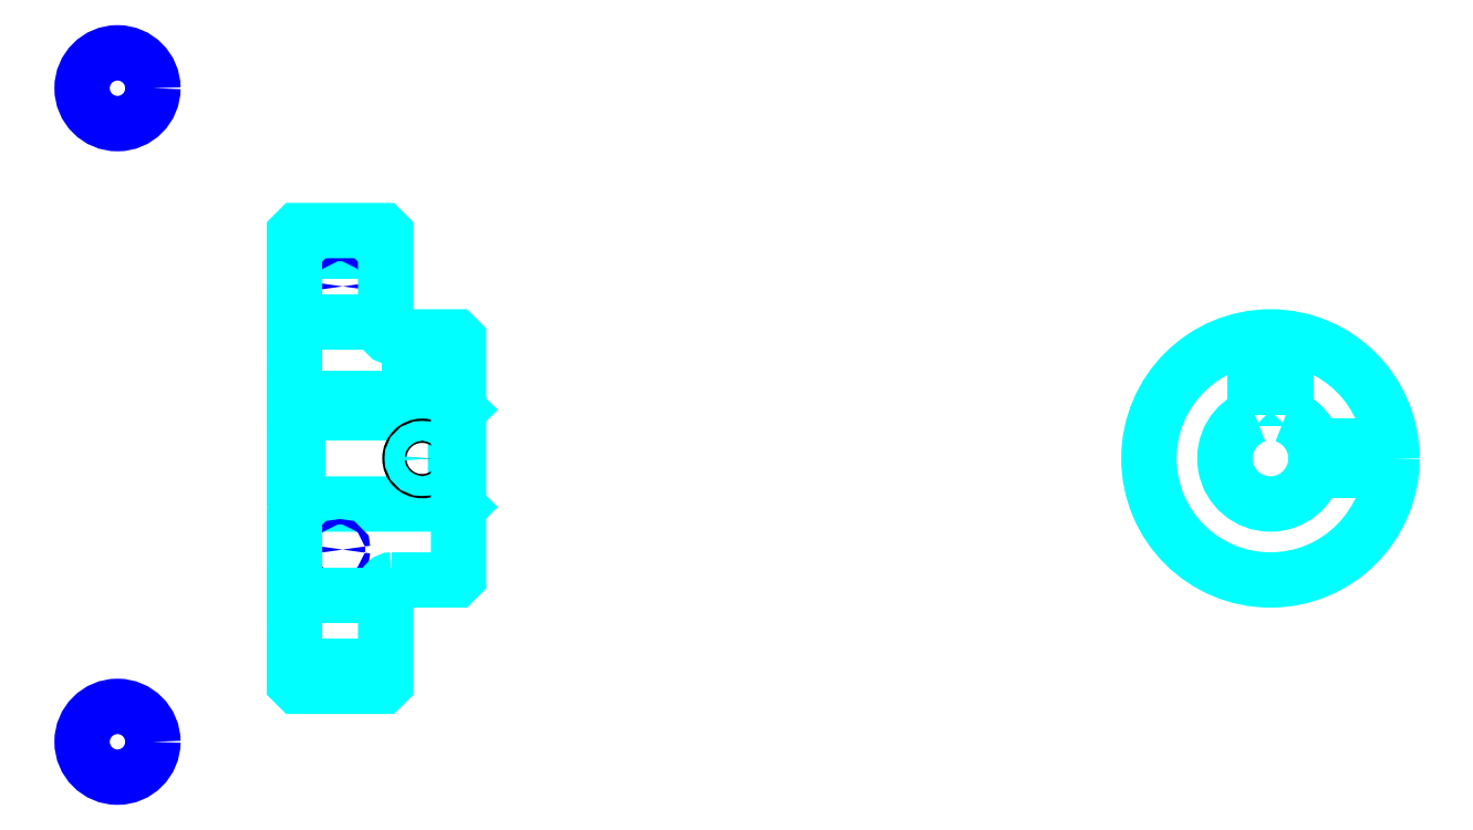
<metadata>
{"format":"dxf","ext":"dxf","renderer":"ezdxf+matplotlib","layout":"modelspace","background":"white","min_lineweight":24,"dpi":150}
</metadata>
<code>
0
SECTION
2
ENTITIES
0
LINE
8
0
10
118
20
152.8
30
0
11
133
21
152.8
31
0
0
LINE
8
0
10
118
20
84.58
30
0
11
133
21
84.58
31
0
0
LINE
8
0
10
144.5
20
111.2
30
0
11
145
21
110.7
31
0
0
LINE
8
0
10
144.5
20
126.2
30
0
11
145
21
126.7
31
0
0
LINE
8
0
10
118.5
20
126.2
30
0
11
118.5
21
111.2
31
0
0
POLYLINE
8
0
66
1
10
0
20
0
30
0
70
2
0
VERTEX
8
0
10
118
20
110.7
30
0
70
0
0
VERTEX
8
0
10
118.5
20
111.2
30
0
70
0
0
VERTEX
8
0
10
144.5
20
111.2
30
0
70
0
0
VERTEX
8
0
10
144.5
20
126.2
30
0
70
0
0
VERTEX
8
0
10
118.5
20
126.2
30
0
70
0
0
VERTEX
8
0
10
118
20
126.7
30
0
70
0
0
SEQEND
8
0
0
CIRCLE
8
0
10
125.5
20
147
30
0
40
0.437
0
CIRCLE
8
0
10
88.85
20
179.6
30
0
40
5.826
0
CIRCLE
8
0
10
125.5
20
103.7
30
0
40
0.437
0
CIRCLE
8
0
10
88.85
20
72.08
30
0
40
5.826
0
LINE
8
0
10
118
20
96.21
30
0
11
133
21
96.21
31
0
0
LINE
8
0
10
118
20
141.2
30
0
11
133
21
141.2
31
0
0
ARC
8
0
10
134
20
139.7
30
0
40
1
50
180
51
270
0
ARC
8
0
10
134
20
97.71
30
0
40
1
50
90
51
180
0
ARC
8
0
10
278.6
20
118.7
30
0
40
7.5
50
109.5
51
70.53
0
POLYLINE
8
0
66
1
10
0
20
0
30
0
70
2
0
VERTEX
8
0
10
281.1
20
125.8
30
0
70
0
0
VERTEX
8
0
10
281.1
20
128.5
30
0
70
0
0
VERTEX
8
0
10
276.1
20
128.5
30
0
70
0
0
VERTEX
8
0
10
276.1
20
125.8
30
0
70
0
0
SEQEND
8
0
0
LINE
8
0
10
118
20
128.5
30
0
11
145
21
128.5
31
0
0
POLYLINE
8
0
66
1
10
0
20
0
30
0
70
2
0
VERTEX
8
0
10
141
20
138.7
30
0
70
0
0
VERTEX
8
0
10
141
20
128.5
30
0
70
0
0
SEQEND
8
0
0
POLYLINE
8
0
66
1
10
0
20
0
30
0
70
2
0
VERTEX
8
0
10
137
20
138.7
30
0
70
0
0
VERTEX
8
0
10
137
20
128.5
30
0
70
0
0
SEQEND
8
0
0
POLYLINE
8
0
66
1
10
0
20
0
30
0
70
2
0
VERTEX
8
0
10
140.6
20
138.7
30
0
70
0
0
VERTEX
8
0
10
140.6
20
128.5
30
0
70
0
0
SEQEND
8
0
0
POLYLINE
8
0
66
1
10
0
20
0
30
0
70
2
0
VERTEX
8
0
10
137.4
20
138.7
30
0
70
0
0
VERTEX
8
0
10
137.4
20
128.5
30
0
70
0
0
SEQEND
8
0
0
POLYLINE
8
0
66
1
10
0
20
0
30
0
70
2
0
VERTEX
8
0
10
276.6
20
128.5
30
0
70
0
0
VERTEX
8
0
10
276.6
20
138.6
30
0
70
0
0
SEQEND
8
0
0
POLYLINE
8
0
66
1
10
0
20
0
30
0
70
2
0
VERTEX
8
0
10
280.6
20
128.5
30
0
70
0
0
VERTEX
8
0
10
280.6
20
138.6
30
0
70
0
0
SEQEND
8
0
0
POLYLINE
8
0
66
1
10
0
20
0
30
0
70
2
0
VERTEX
8
0
10
277
20
128.5
30
0
70
0
0
VERTEX
8
0
10
277
20
138.6
30
0
70
0
0
SEQEND
8
0
0
POLYLINE
8
0
66
1
10
0
20
0
30
0
70
2
0
VERTEX
8
0
10
280.2
20
128.5
30
0
70
0
0
VERTEX
8
0
10
280.2
20
138.6
30
0
70
0
0
SEQEND
8
0
0
CIRCLE
8
0
10
139
20
118.7
30
0
40
2
0
CIRCLE
8
0
10
139
20
118.7
30
0
40
1.62
0
POLYLINE
8
0
66
1
10
0
20
0
30
0
70
2
0
VERTEX
8
0
10
285.8
20
120.7
30
0
70
0
0
VERTEX
8
0
10
298.5
20
120.7
30
0
70
0
0
SEQEND
8
0
0
POLYLINE
8
0
66
1
10
0
20
0
30
0
70
2
0
VERTEX
8
0
10
285.8
20
116.7
30
0
70
0
0
VERTEX
8
0
10
298.5
20
116.7
30
0
70
0
0
SEQEND
8
0
0
POLYLINE
8
0
66
1
10
0
20
0
30
0
70
2
0
VERTEX
8
0
10
285.9
20
120.3
30
0
70
0
0
VERTEX
8
0
10
298.5
20
120.3
30
0
70
0
0
SEQEND
8
0
0
POLYLINE
8
0
66
1
10
0
20
0
30
0
70
2
0
VERTEX
8
0
10
285.9
20
117.1
30
0
70
0
0
VERTEX
8
0
10
298.5
20
117.1
30
0
70
0
0
SEQEND
8
0
0
POLYLINE
8
0
66
1
10
0
20
0
30
0
70
2
0
VERTEX
8
0
10
118
20
110.7
30
0
70
0
0
VERTEX
8
0
10
118
20
81.71
30
0
70
0
0
VERTEX
8
0
10
118.5
20
81.21
30
0
70
0
0
VERTEX
8
0
10
132.5
20
81.21
30
0
70
0
0
VERTEX
8
0
10
133
20
81.71
30
0
70
0
0
VERTEX
8
0
10
133
20
97.71
30
0
70
0
0
SEQEND
8
0
0
POLYLINE
8
0
66
1
10
0
20
0
30
0
70
2
0
VERTEX
8
0
10
134
20
98.71
30
0
70
0
0
VERTEX
8
0
10
144.5
20
98.71
30
0
70
0
0
VERTEX
8
0
10
145
20
99.21
30
0
70
0
0
VERTEX
8
0
10
145
20
138.2
30
0
70
0
0
VERTEX
8
0
10
144.5
20
138.7
30
0
70
0
0
VERTEX
8
0
10
134
20
138.7
30
0
70
0
0
SEQEND
8
0
0
POLYLINE
8
0
66
1
10
0
20
0
30
0
70
2
0
VERTEX
8
0
10
133
20
139.7
30
0
70
0
0
VERTEX
8
0
10
133
20
155.7
30
0
70
0
0
VERTEX
8
0
10
132.5
20
156.2
30
0
70
0
0
VERTEX
8
0
10
118.5
20
156.2
30
0
70
0
0
VERTEX
8
0
10
118
20
155.7
30
0
70
0
0
VERTEX
8
0
10
118
20
110.7
30
0
70
0
0
SEQEND
8
0
0
CIRCLE
8
0
10
278.6
20
118.7
30
0
40
20
0
ENDSEC
0
EOF

</code>
